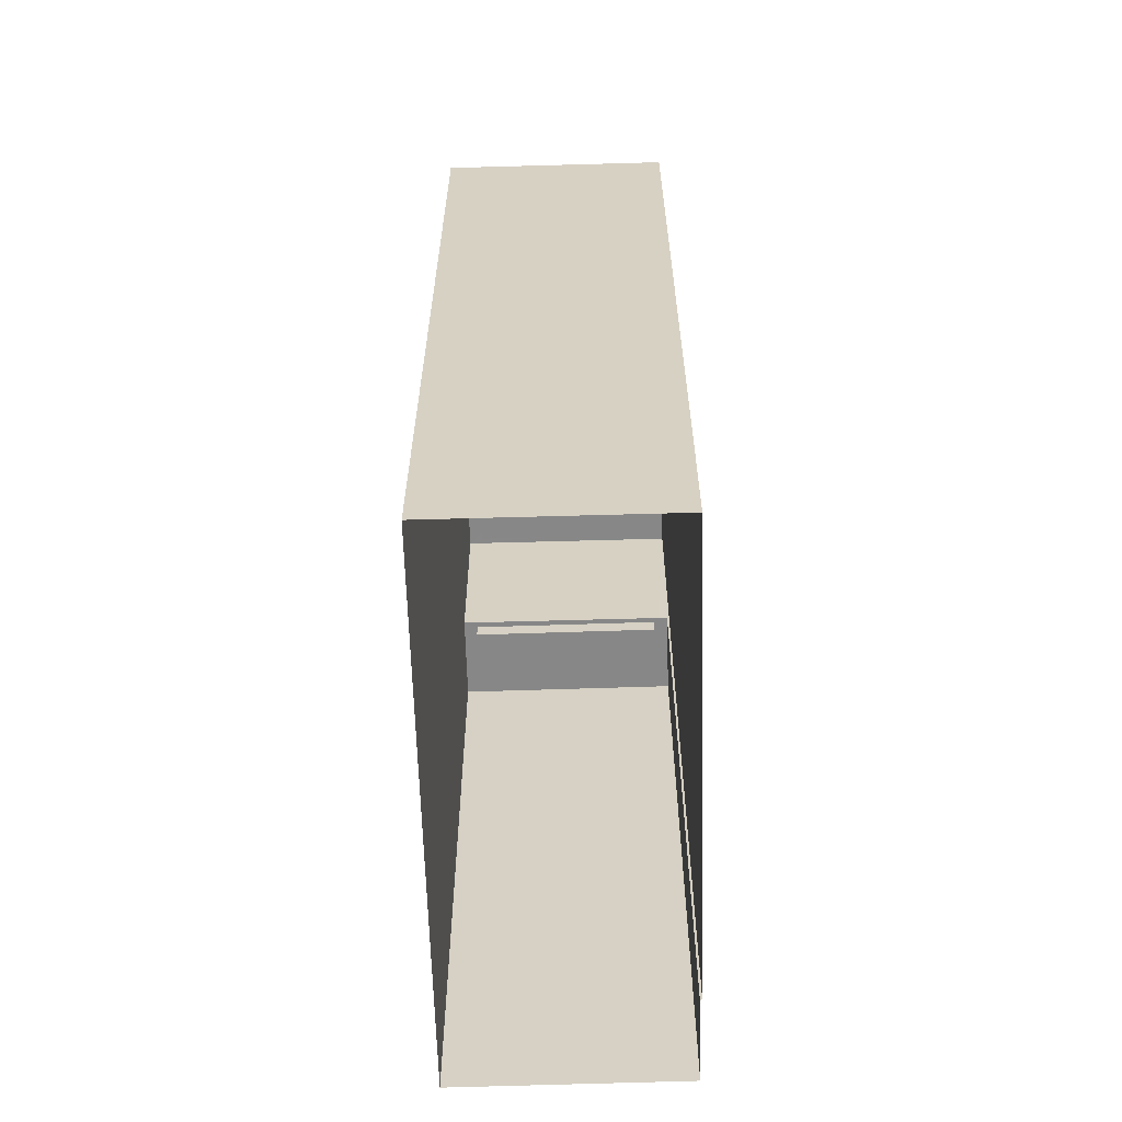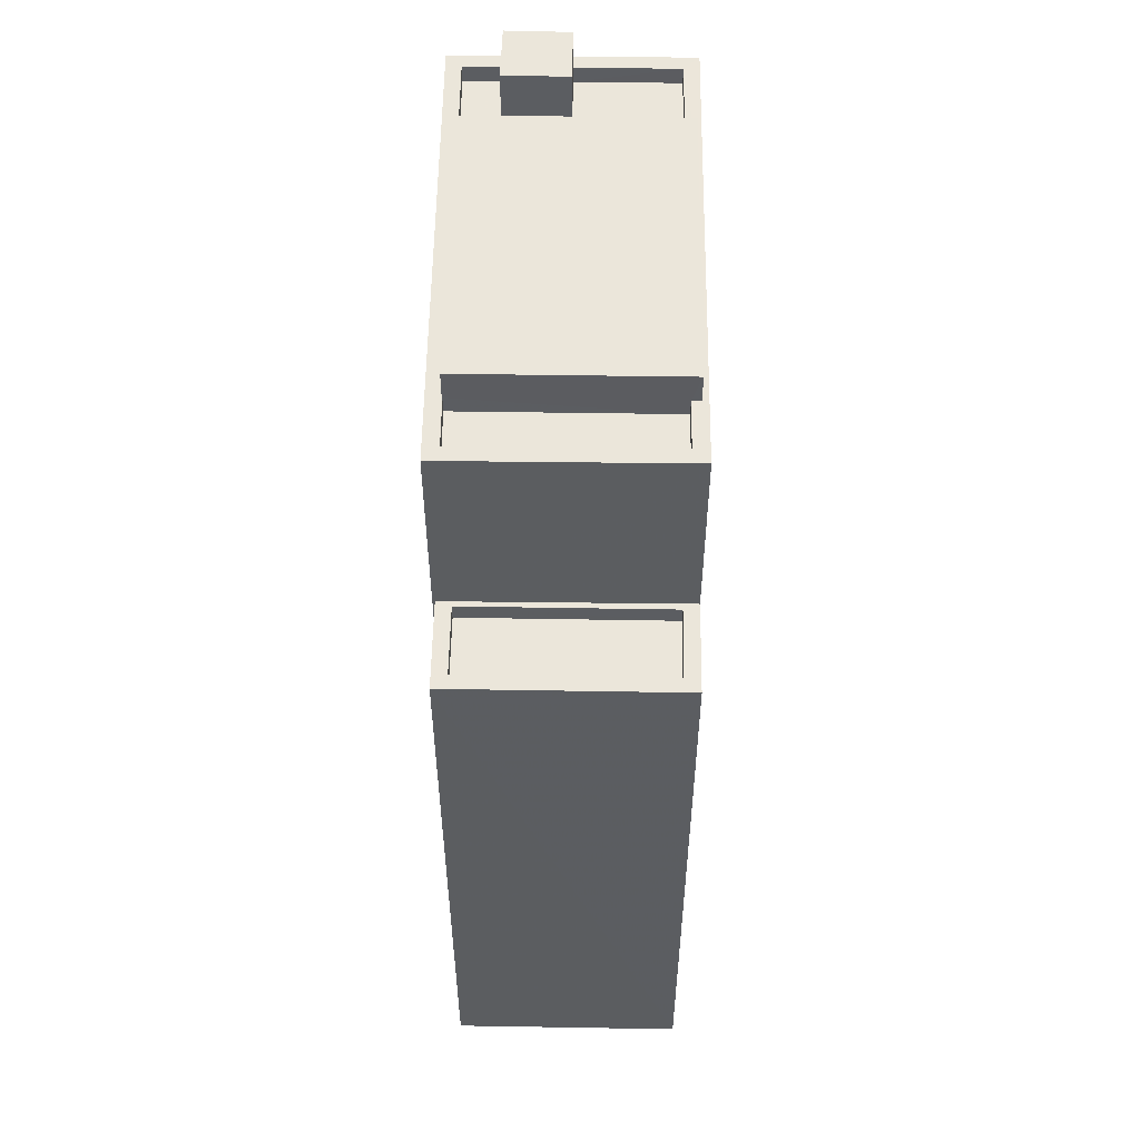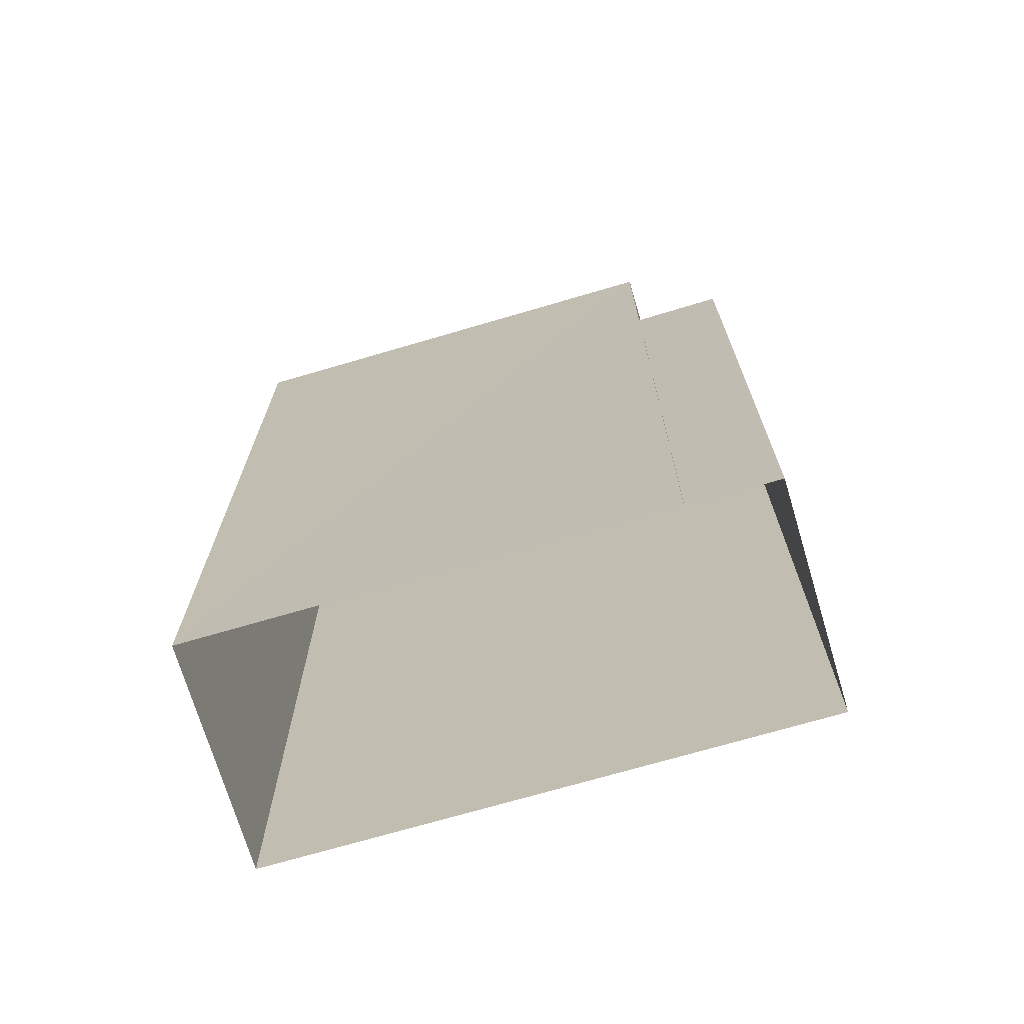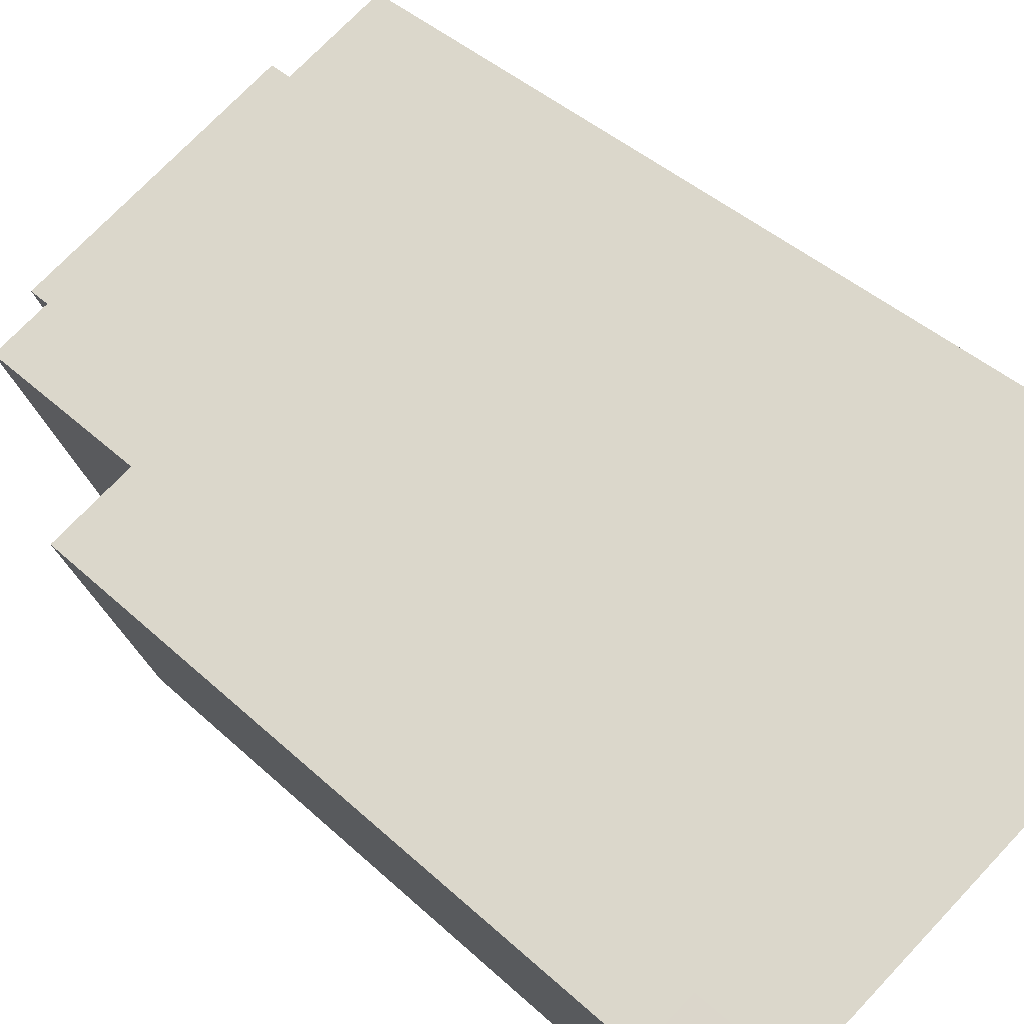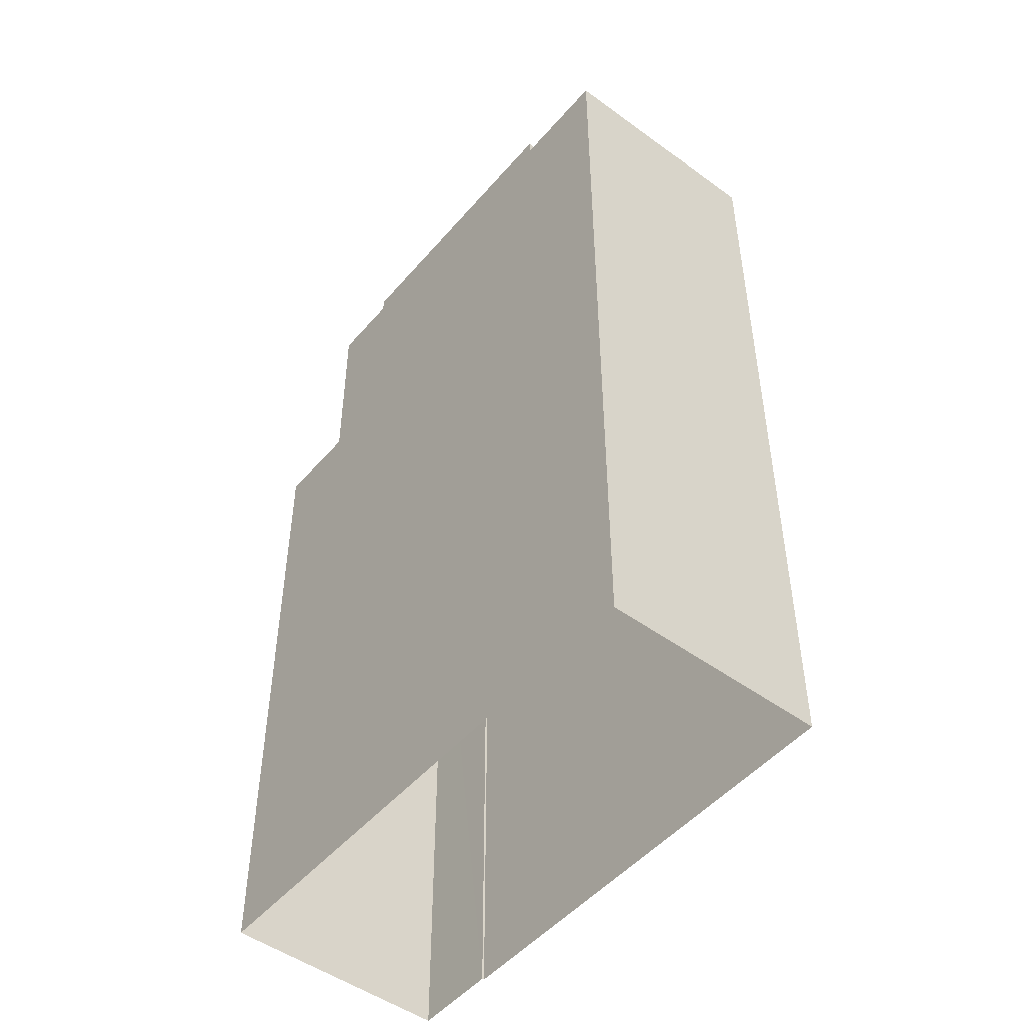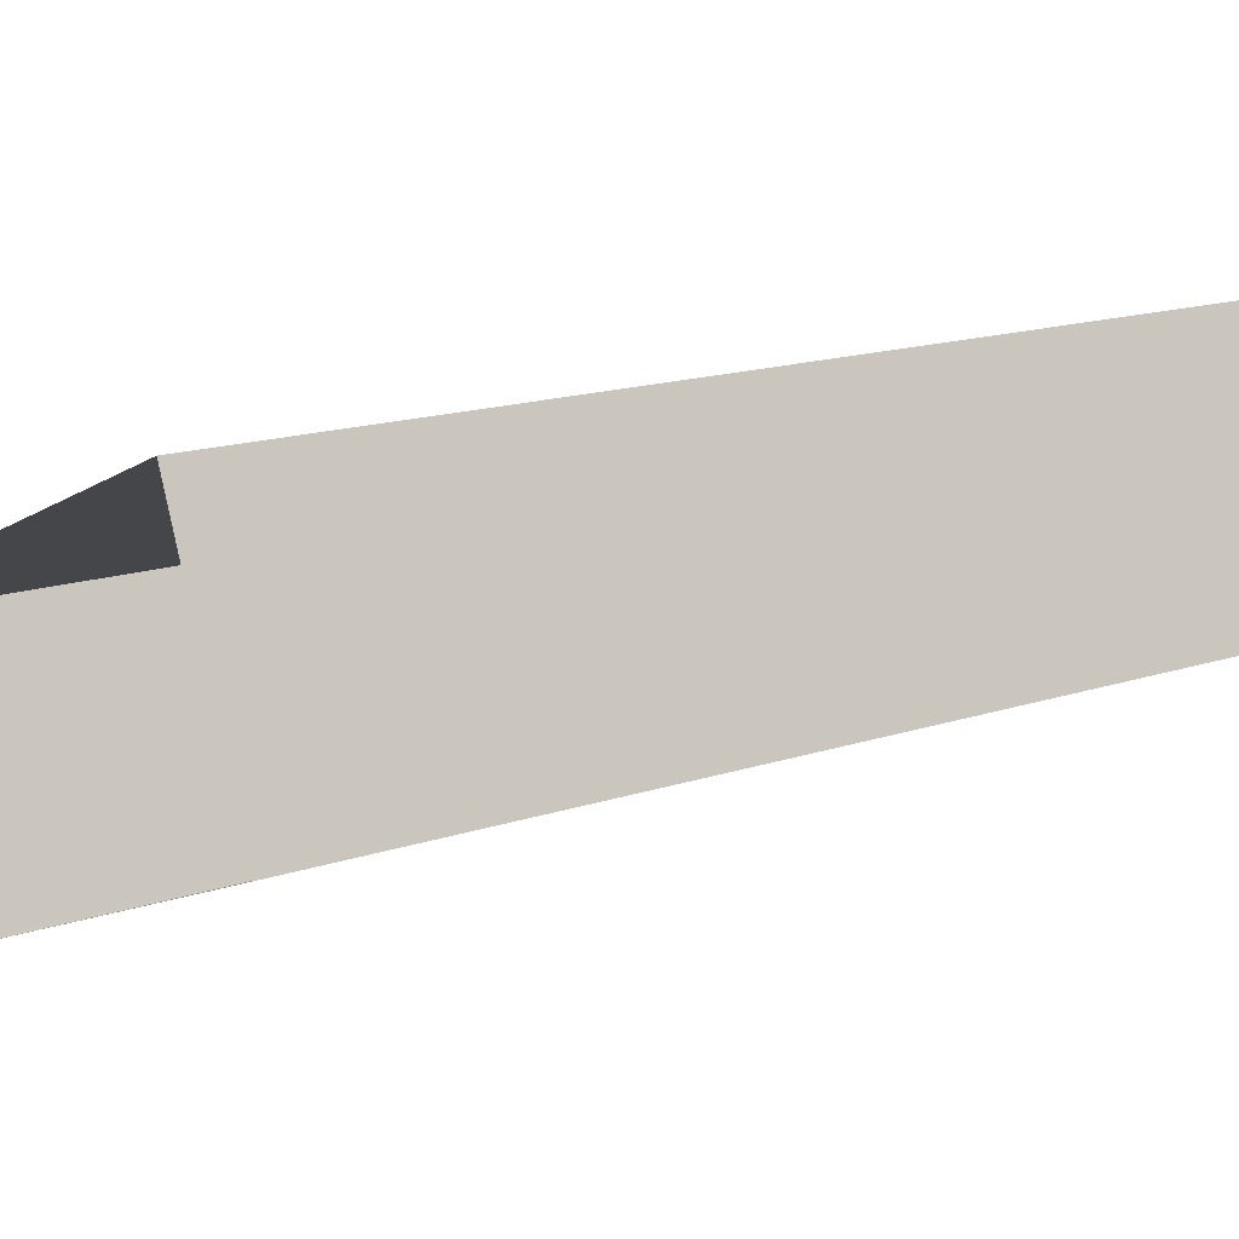
<metadata>
{"format":"obj","ext":"obj","renderer":"f3d","projection":"perspective","resolution":1024,"background":"white","views":[{"elev":-62.5,"azim":-110.5,"up":"+Z"},{"elev":54.7,"azim":68.6,"up":"+Z"},{"elev":-71.1,"azim":-5.7,"up":"+Z"},{"elev":41.7,"azim":138.0,"up":"+Y"},{"elev":-49.5,"azim":-151.0,"up":"+Z"},{"elev":15.2,"azim":-126.2,"up":"+Y"}]}
</metadata>
<code>
v -7065 -3.704e+04 19.66
v -7065 -3.704e+04 20.94
v -7066 -3.704e+04 20.94
v -7066 -3.704e+04 19.66
v -7067 -3.704e+04 19.66
v -7067 -3.704e+04 20.94
v -7067 -3.704e+04 19.66
v -7067 -3.704e+04 20.94
v -7064 -3.704e+04 20.01
v -7066 -3.703e+04 20.01
v -7066 -3.703e+04 19.66
v -7064 -3.704e+04 19.66
v -7059 -3.704e+04 19.66
v -7058 -3.704e+04 19.66
v -7058 -3.704e+04 20.01
v -7059 -3.704e+04 20.01
v -7059 -3.704e+04 20.01
v -7059 -3.704e+04 19.66
v -7060 -3.704e+04 19.66
v -7060 -3.704e+04 20.01
v -7065 -3.704e+04 20.01
v -7067 -3.704e+04 19.66
v -7067 -3.704e+04 20.01
v -7065 -3.704e+04 19.66
v -7067 -3.704e+04 19.66
v -7057 -3.704e+04 16.04
v -7057 -3.704e+04 20.01
v -7059 -3.704e+04 16.04
v -7059 -3.704e+04 2.334
v -7059 -3.704e+04 16.04
v -7059 -3.704e+04 2.334
v -7059 -3.704e+04 20.01
v -7068 -3.704e+04 20.01
v -7068 -3.704e+04 2.338
v -7066 -3.703e+04 20.01
v -7066 -3.703e+04 2.338
v -7056 -3.704e+04 2.334
v -7056 -3.704e+04 16.04
v -7060 -3.704e+04 20.01
v -7060 -3.704e+04 20.62
v -7059 -3.704e+04 20.62
v -7059 -3.704e+04 20.01
v -7066 -3.704e+04 19.66
v -7066 -3.704e+04 20.62
v -7065 -3.704e+04 19.66
v -7064 -3.704e+04 20.01
v -7064 -3.704e+04 20.62
v -7056 -3.704e+04 16.04
v -7057 -3.704e+04 15.69
v -7056 -3.704e+04 15.69
v -7057 -3.704e+04 16.04
v -7058 -3.704e+04 16.04
v -7058 -3.704e+04 15.69
v -7059 -3.704e+04 15.69
v -7059 -3.704e+04 16.04
v -7057 -3.704e+04 16.04
v -7057 -3.704e+04 2.334
f 57 29 37
f 37 29 36
f 36 29 34
f 29 31 34
f 1 2 3
f 4 1 3
f 5 4 3
f 6 5 3
f 7 5 6
f 8 7 6
f 2 7 8
f 2 1 7
f 9 10 11
f 12 9 11
f 13 14 15
f 16 13 15
f 17 14 18
f 17 15 14
f 19 17 18
f 19 20 17
f 21 22 23
f 21 24 22
f 22 25 23
f 25 11 10
f 25 10 23
f 26 27 28
f 29 30 31
f 30 28 32
f 31 30 32
f 28 27 32
f 32 33 34
f 31 32 34
f 33 35 36
f 34 33 36
f 35 27 26
f 35 26 36
f 26 37 36
f 26 38 37
f 19 13 20
f 39 20 40
f 40 16 41
f 41 16 42
f 20 13 16
f 40 20 16
f 43 21 44
f 44 21 40
f 43 24 21
f 40 21 39
f 12 45 9
f 45 43 44
f 46 9 47
f 47 45 44
f 47 9 45
f 46 47 41
f 42 46 41
f 48 49 50
f 48 51 49
f 52 50 53
f 52 48 50
f 52 53 54
f 55 52 54
f 55 54 49
f 51 55 49
f 56 57 37
f 38 56 37
f 29 57 56
f 30 29 56
f 8 3 2
f 8 6 3
f 11 7 1
f 25 7 11
f 1 45 12
f 11 1 12
f 22 5 25
f 25 5 7
f 24 43 22
f 1 4 45
f 4 43 45
f 5 22 4
f 22 43 4
f 13 18 14
f 13 19 18
f 16 15 42
f 46 10 9
f 10 46 35
f 15 27 42
f 27 35 46
f 27 46 42
f 35 33 10
f 17 32 27
f 15 17 27
f 33 32 21
f 23 33 21
f 10 33 23
f 20 39 17
f 21 32 39
f 39 32 17
f 47 40 41
f 47 44 40
f 54 53 50
f 49 54 50
f 38 26 48
f 51 28 55
f 48 26 51
f 51 26 28
f 56 38 48
f 28 30 55
f 30 56 52
f 55 30 52
f 48 52 56

</code>
